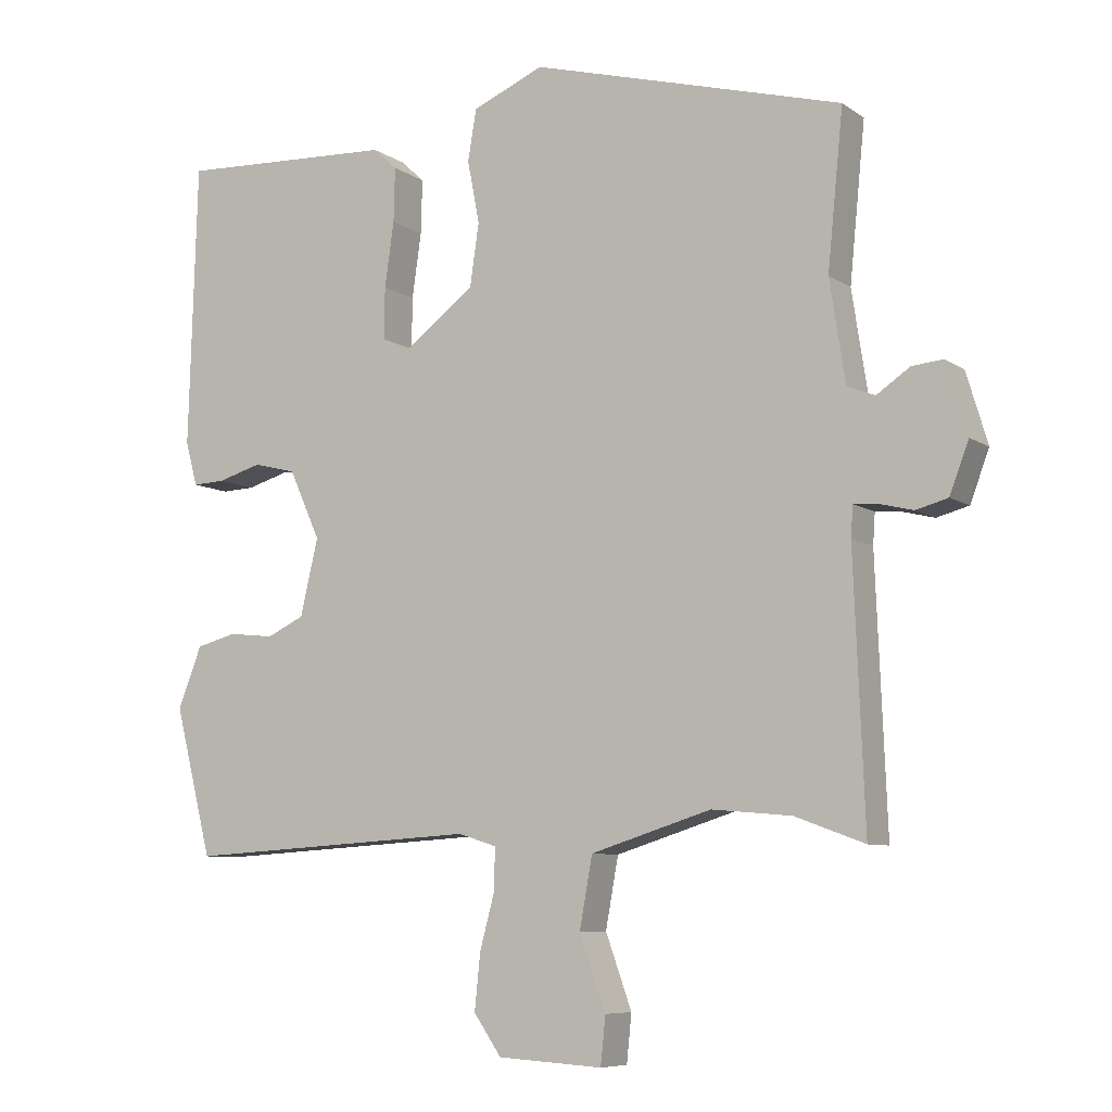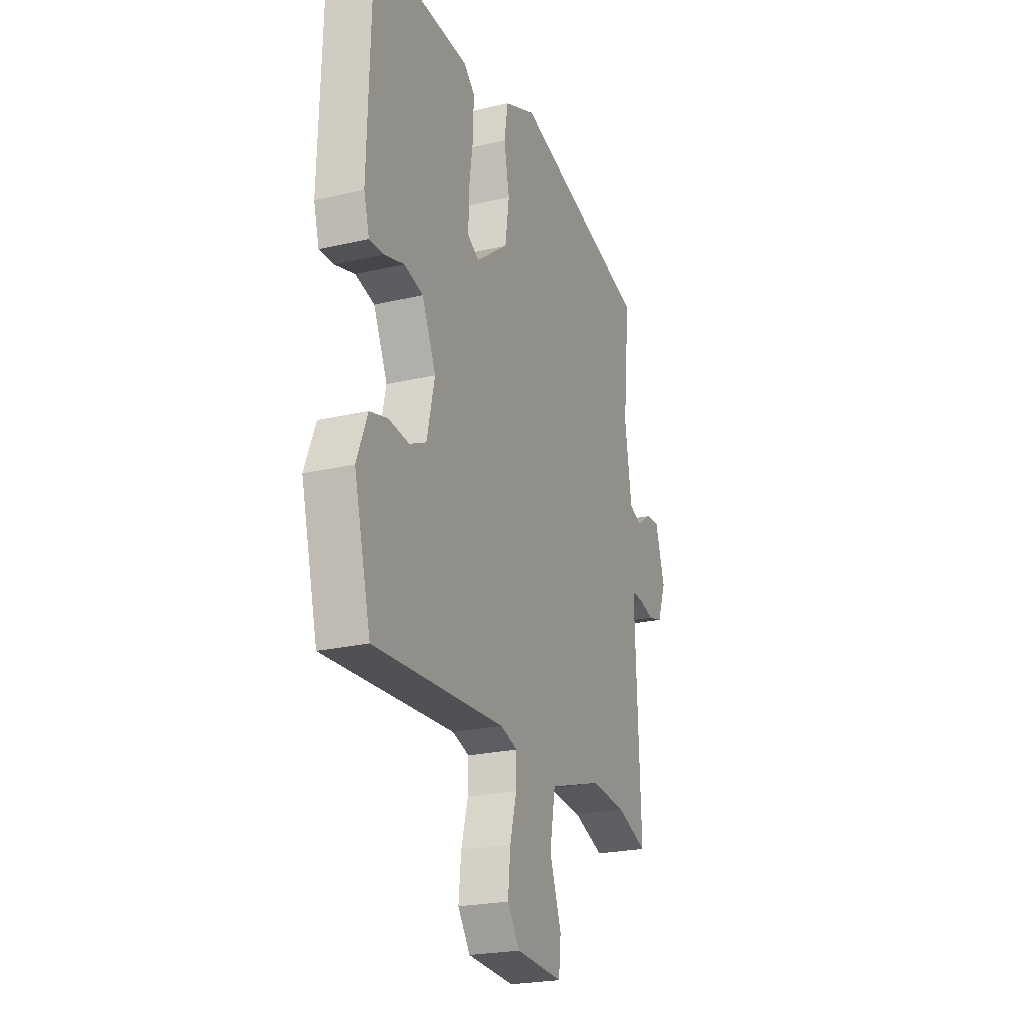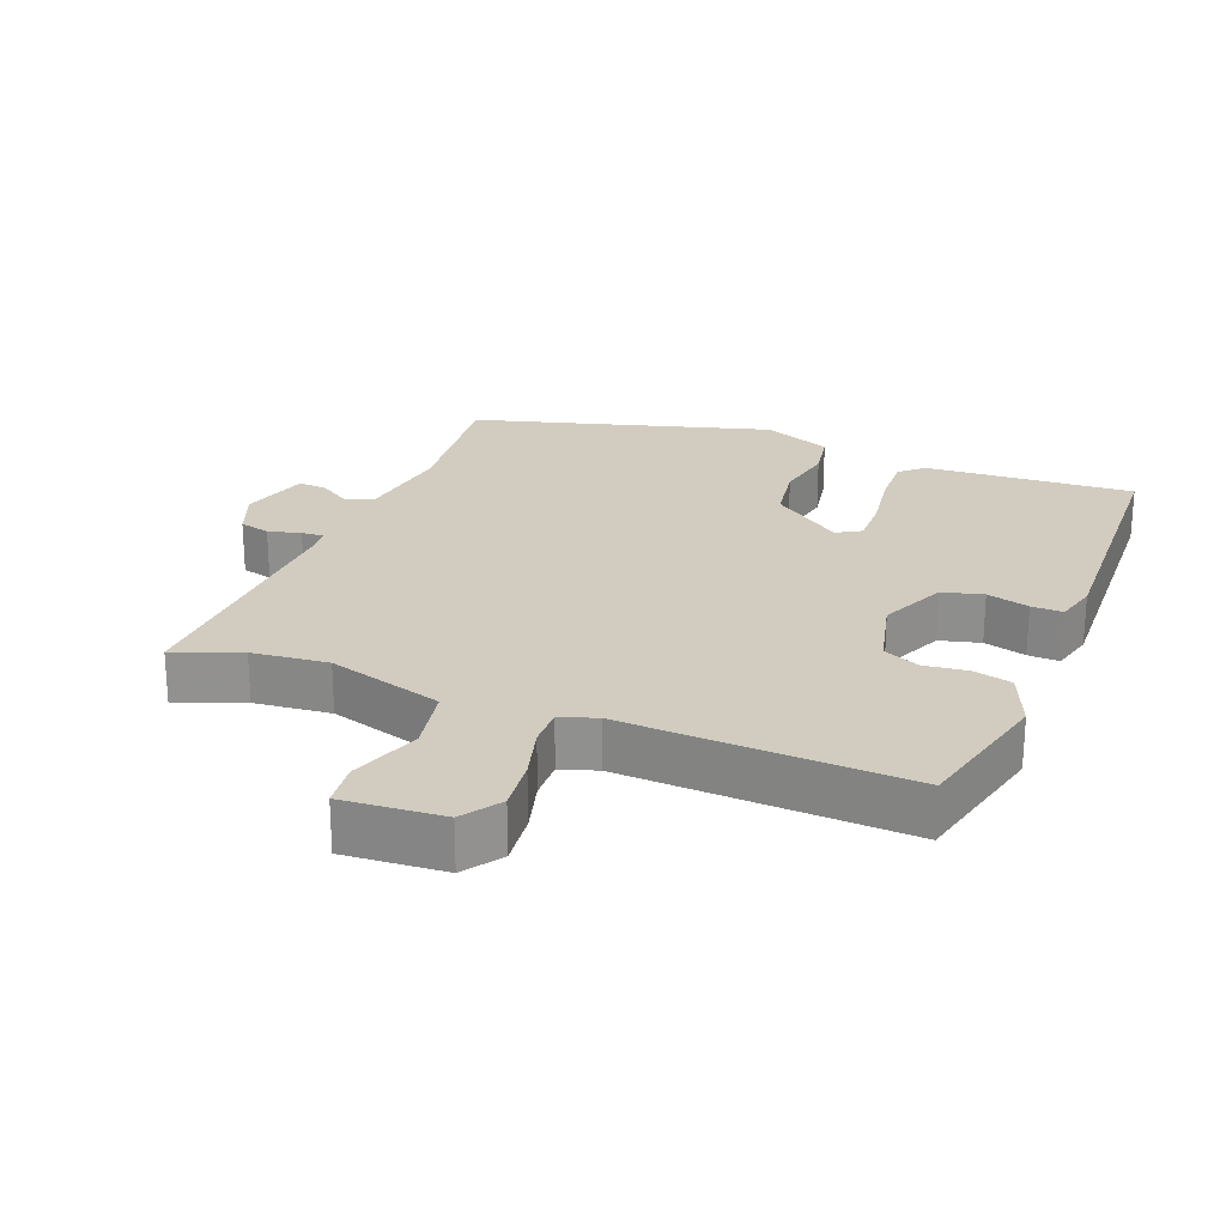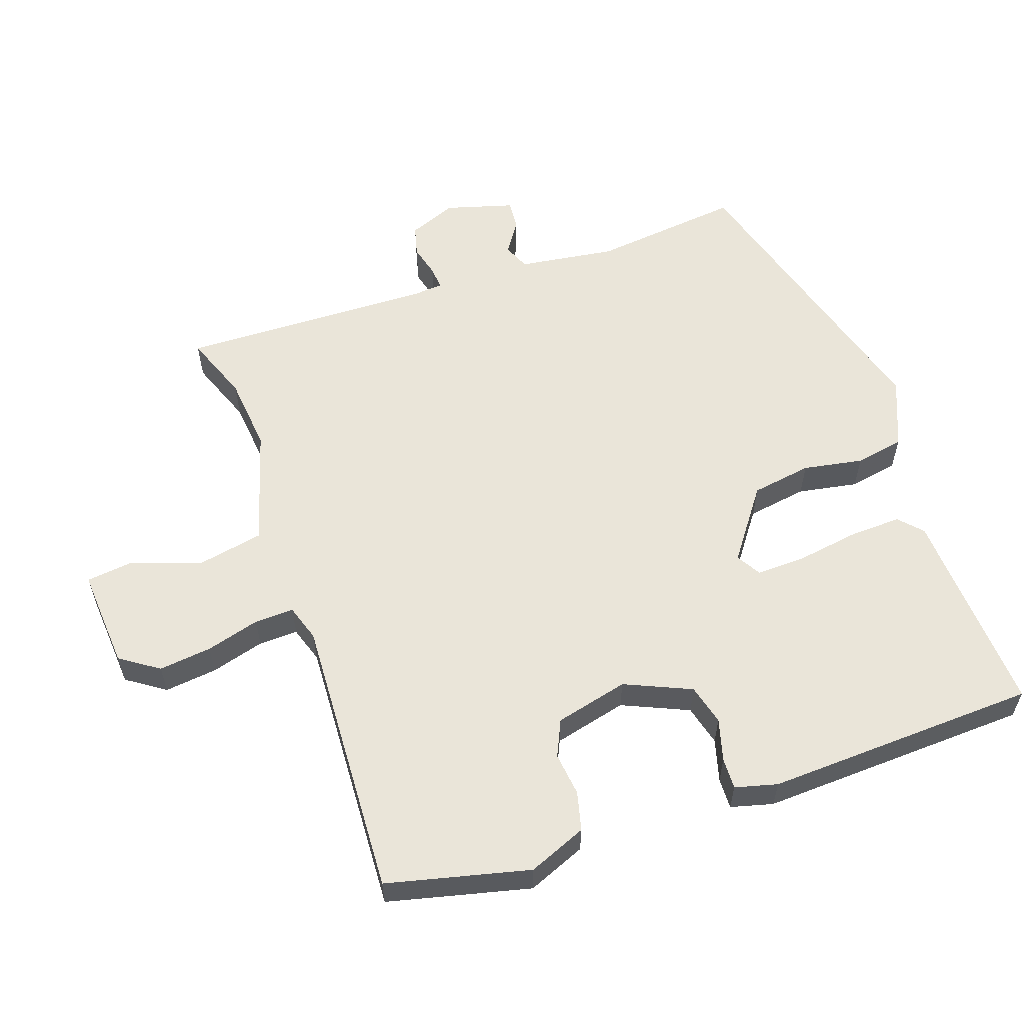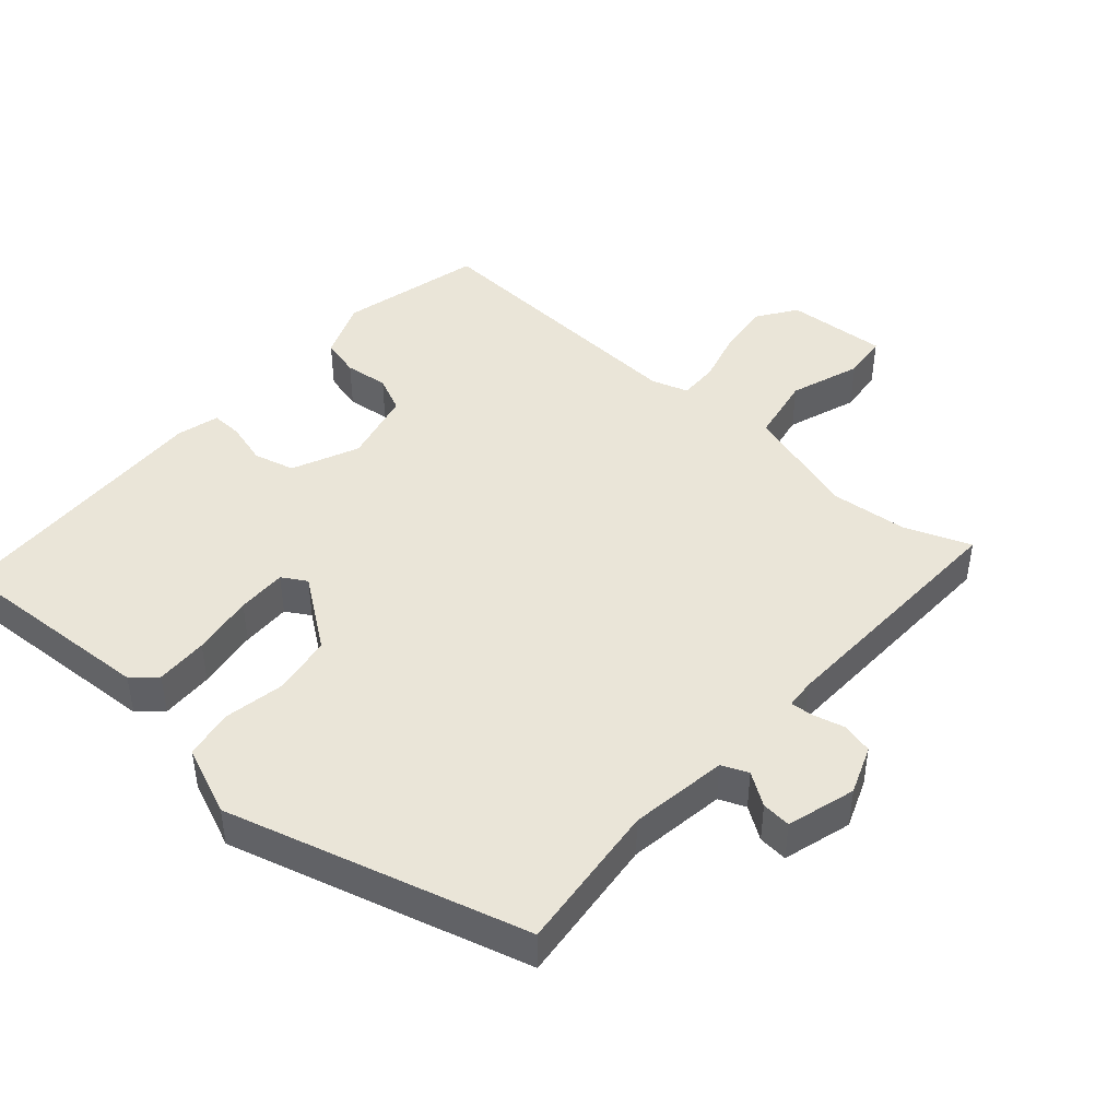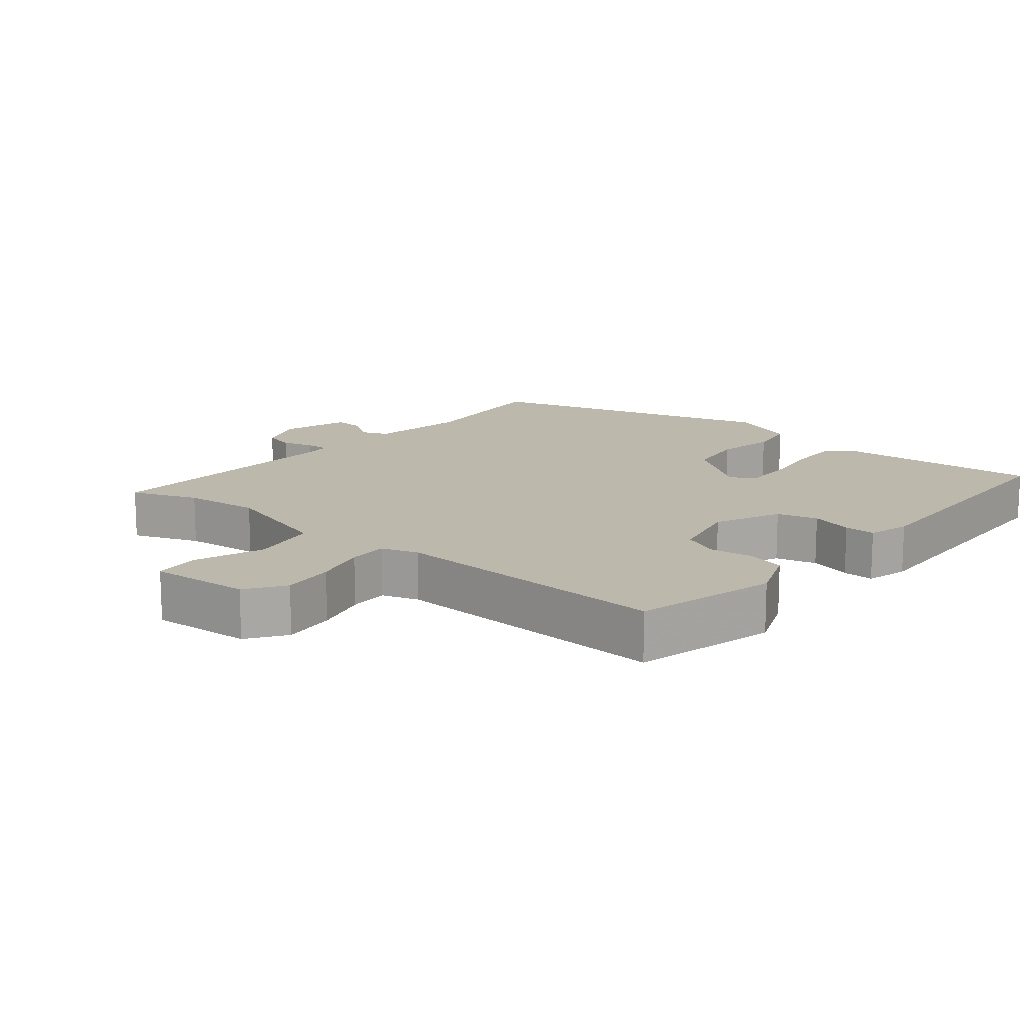
<metadata>
{"format":"obj","ext":"obj","renderer":"f3d","projection":"perspective","resolution":1024,"background":"white","views":[{"elev":-7.8,"azim":29.7,"up":"+Z"},{"elev":-23.3,"azim":-68.3,"up":"+Z"},{"elev":23.9,"azim":-159.1,"up":"+Y"},{"elev":58.3,"azim":-109.8,"up":"+Y"},{"elev":44.6,"azim":41.0,"up":"+Y"},{"elev":14.6,"azim":-140.7,"up":"+Y"}]}
</metadata>
<code>
v 0.515 0.07 0.417
v 0.493 0.07 0.197
v 0.515 0.07 0.054
v 0.554 0.07 0.038
v 0.601 0.07 0.07
v 0.644 0.07 0.074
v 0.674 0.07 -0.026
v 0.647 0.07 -0.097
v 0.602 0.07 -0.109
v 0.554 0.07 -0.097
v 0.521 0.07 -0.095
v 0.518 0.07 -0.138
v 0.533 0.07 -0.512
v 0.435 0.07 -0.476
v 0.323 0.07 -0.466
v 0.153 0.07 -0.519
v 0.135 0.07 -0.618
v 0.172 0.07 -0.721
v 0.165 0.07 -0.788
v 0.017 0.07 -0.779
v -0.022 0.07 -0.723
v -0.014 0.07 -0.645
v 0.007 0.07 -0.566
v 0.008 0.07 -0.508
v -0.046 0.07 -0.491
v -0.461 0.07 -0.516
v -0.514 0.07 -0.307
v -0.48 0.07 -0.221
v -0.423 0.07 -0.206
v -0.359 0.07 -0.213
v -0.306 0.07 -0.188
v -0.281 0.07 -0.08
v -0.325 0.07 0.017
v -0.385 0.07 0.032
v -0.447 0.07 0.014
v -0.493 0.07 0.012
v -0.51 0.07 0.074
v -0.498 0.07 0.475
v -0.191 0.07 0.461
v -0.157 0.07 0.43
v -0.159 0.07 0.353
v -0.172 0.07 0.262
v -0.173 0.07 0.189
v -0.137 0.07 0.168
v -0.034 0.07 0.245
v -0.021 0.07 0.334
v -0.038 0.07 0.422
v -0.026 0.07 0.494
v 0.075 0.07 0.537
v 0.515 0 0.417
v 0.493 0 0.197
v 0.515 0 0.054
v 0.554 0 0.038
v 0.601 0 0.07
v 0.644 0 0.074
v 0.674 0 -0.026
v 0.647 0 -0.097
v 0.602 0 -0.109
v 0.554 0 -0.097
v 0.521 0 -0.095
v 0.518 0 -0.138
v 0.533 0 -0.512
v 0.435 0 -0.476
v 0.323 0 -0.466
v 0.153 0 -0.519
v 0.135 0 -0.618
v 0.172 0 -0.721
v 0.165 0 -0.788
v 0.017 0 -0.779
v -0.022 0 -0.723
v -0.014 0 -0.645
v 0.007 0 -0.566
v 0.008 0 -0.508
v -0.046 0 -0.491
v -0.461 0 -0.516
v -0.514 0 -0.307
v -0.48 0 -0.221
v -0.423 0 -0.206
v -0.359 0 -0.213
v -0.306 0 -0.188
v -0.281 0 -0.08
v -0.325 0 0.017
v -0.385 0 0.032
v -0.447 0 0.014
v -0.493 0 0.012
v -0.51 0 0.074
v -0.498 0 0.475
v -0.191 0 0.461
v -0.157 0 0.43
v -0.159 0 0.353
v -0.172 0 0.262
v -0.173 0 0.189
v -0.137 0 0.168
v -0.034 0 0.245
v -0.021 0 0.334
v -0.038 0 0.422
v -0.026 0 0.494
v 0.075 0 0.537
f 49 1 2
f 48 49 2
f 47 48 2
f 46 47 2
f 45 46 2 3
f 44 45 3 4
f 40 41 42
f 39 40 42
f 38 39 42
f 37 38 42
f 36 37 42
f 35 36 42
f 34 35 42
f 33 34 42 43
f 32 33 43 44
f 28 29 30
f 27 28 30
f 26 27 30
f 25 26 30
f 24 25 30 31
f 21 22 23
f 20 21 23
f 19 20 23
f 18 19 23
f 17 18 23
f 16 17 23 24
f 32 44 4
f 31 32 4
f 24 31 4
f 16 24 4
f 15 16 4
f 8 9 10
f 7 8 10
f 6 7 10
f 5 6 10
f 4 5 10
f 4 10 11
f 15 4 11
f 14 15 11 12
f 12 13 14
f 51 50 98
f 51 98 97
f 51 97 96
f 51 96 95
f 52 51 95 94
f 53 52 94 93
f 91 90 89
f 91 89 88
f 91 88 87
f 91 87 86
f 91 86 85
f 91 85 84
f 91 84 83
f 92 91 83 82
f 93 92 82 81
f 79 78 77
f 79 77 76
f 79 76 75
f 79 75 74
f 80 79 74 73
f 72 71 70
f 72 70 69
f 72 69 68
f 72 68 67
f 72 67 66
f 73 72 66 65
f 53 93 81
f 53 81 80
f 53 80 73
f 53 73 65
f 53 65 64
f 59 58 57
f 59 57 56
f 59 56 55
f 59 55 54
f 59 54 53
f 60 59 53
f 60 53 64
f 61 60 64 63
f 63 62 61
f 1 50 51 2
f 2 51 52 3
f 3 52 53 4
f 4 53 54 5
f 5 54 55 6
f 6 55 56 7
f 7 56 57 8
f 8 57 58 9
f 9 58 59 10
f 10 59 60 11
f 11 60 61 12
f 12 61 62 13
f 13 62 63 14
f 14 63 64 15
f 15 64 65 16
f 16 65 66 17
f 17 66 67 18
f 18 67 68 19
f 19 68 69 20
f 20 69 70 21
f 21 70 71 22
f 22 71 72 23
f 23 72 73 24
f 24 73 74 25
f 25 74 75 26
f 26 75 76 27
f 27 76 77 28
f 28 77 78 29
f 29 78 79 30
f 30 79 80 31
f 31 80 81 32
f 32 81 82 33
f 33 82 83 34
f 34 83 84 35
f 35 84 85 36
f 36 85 86 37
f 37 86 87 38
f 38 87 88 39
f 39 88 89 40
f 40 89 90 41
f 41 90 91 42
f 42 91 92 43
f 43 92 93 44
f 44 93 94 45
f 45 94 95 46
f 46 95 96 47
f 47 96 97 48
f 48 97 98 49
f 49 98 50 1

</code>
